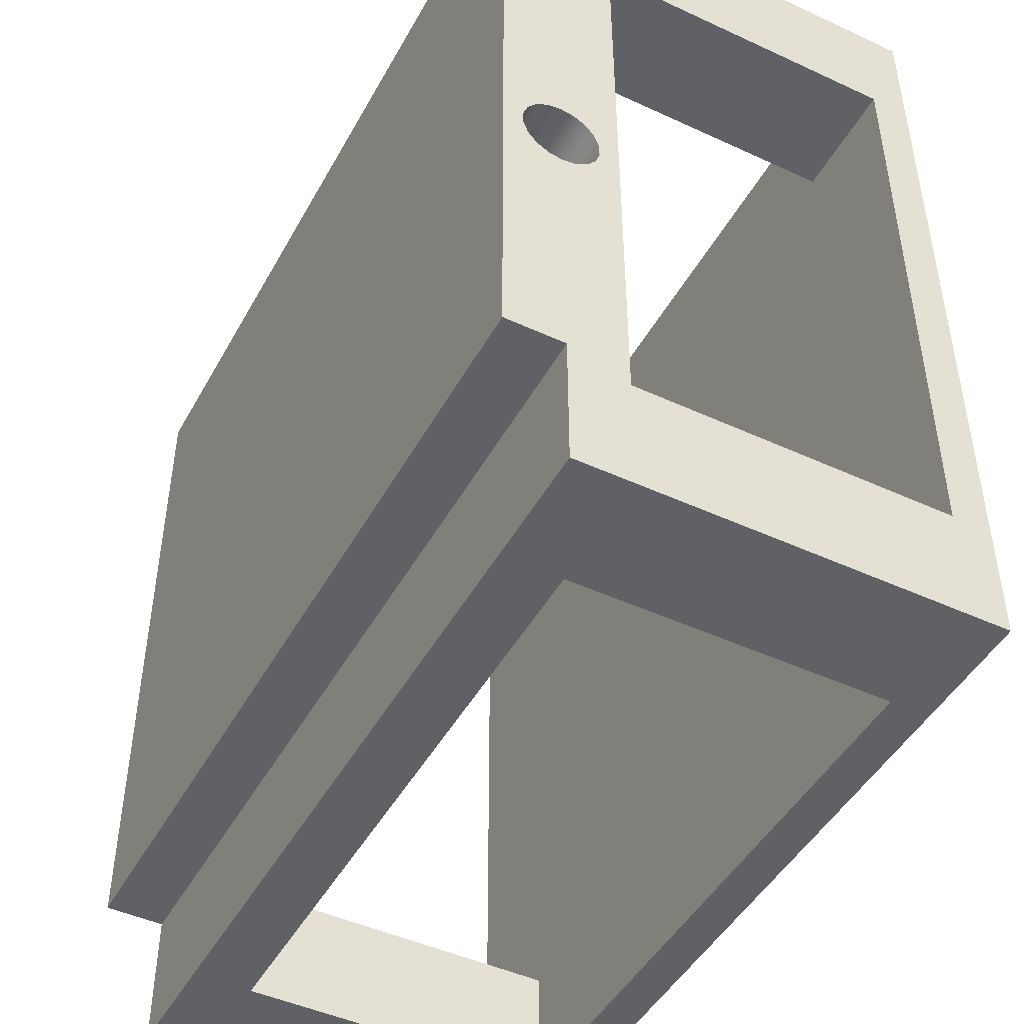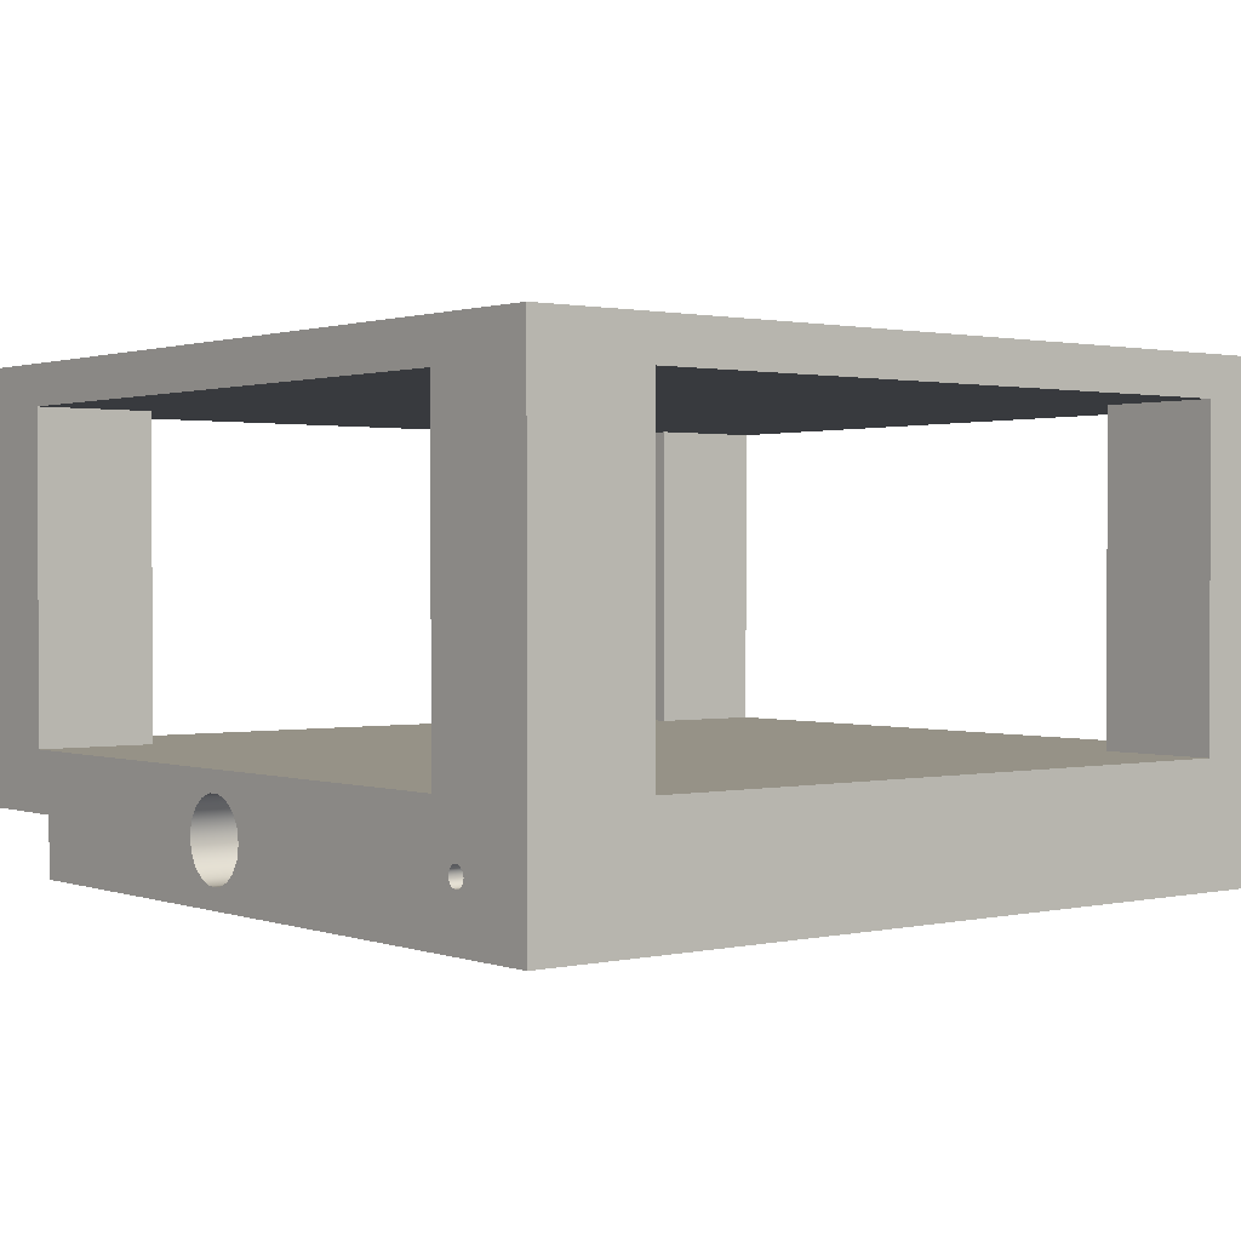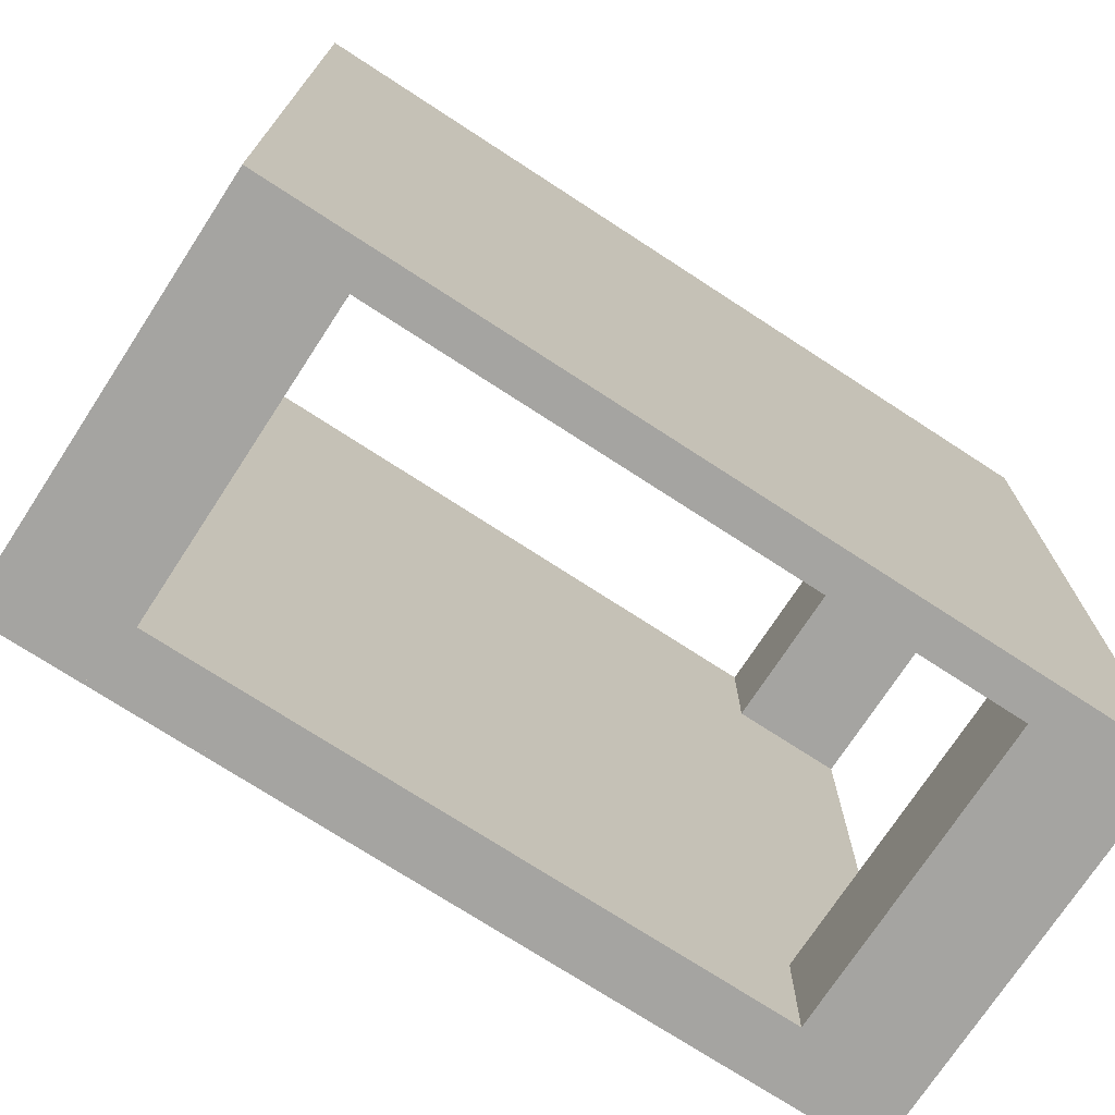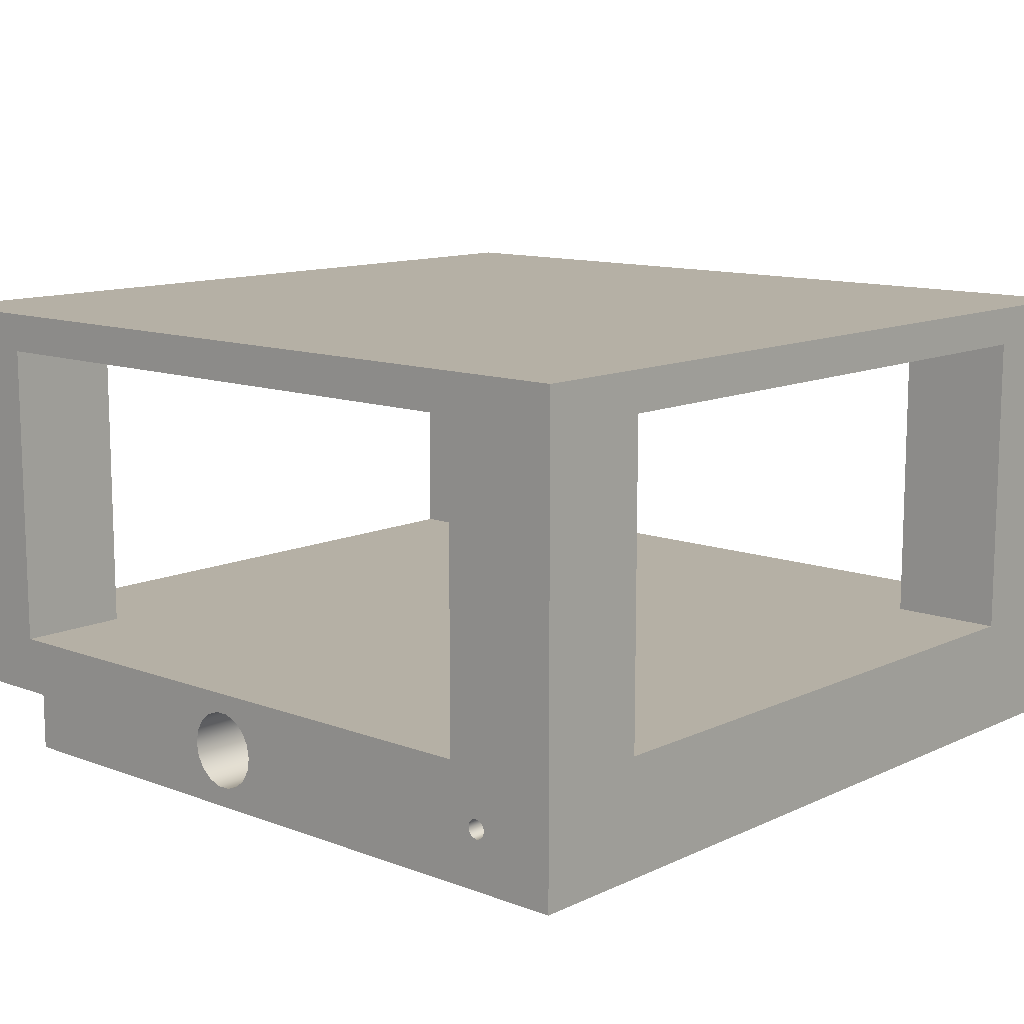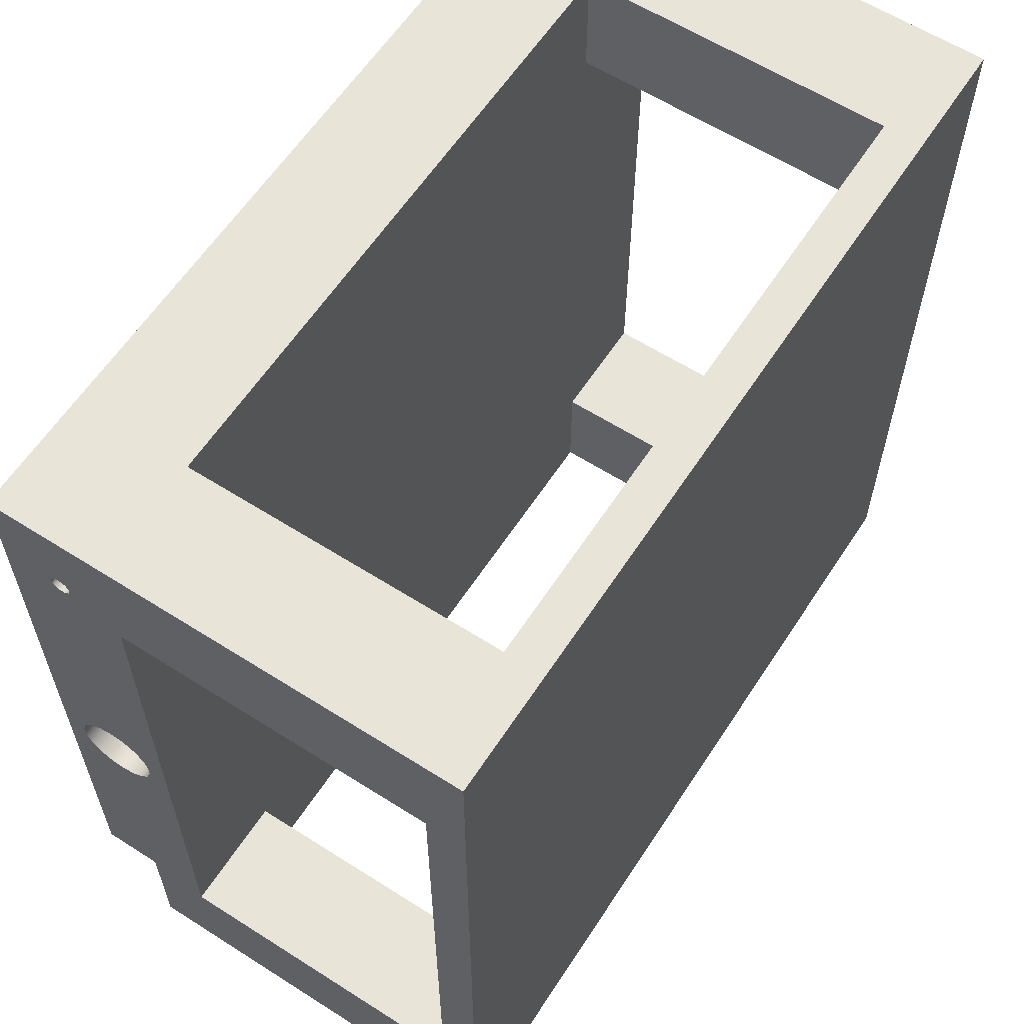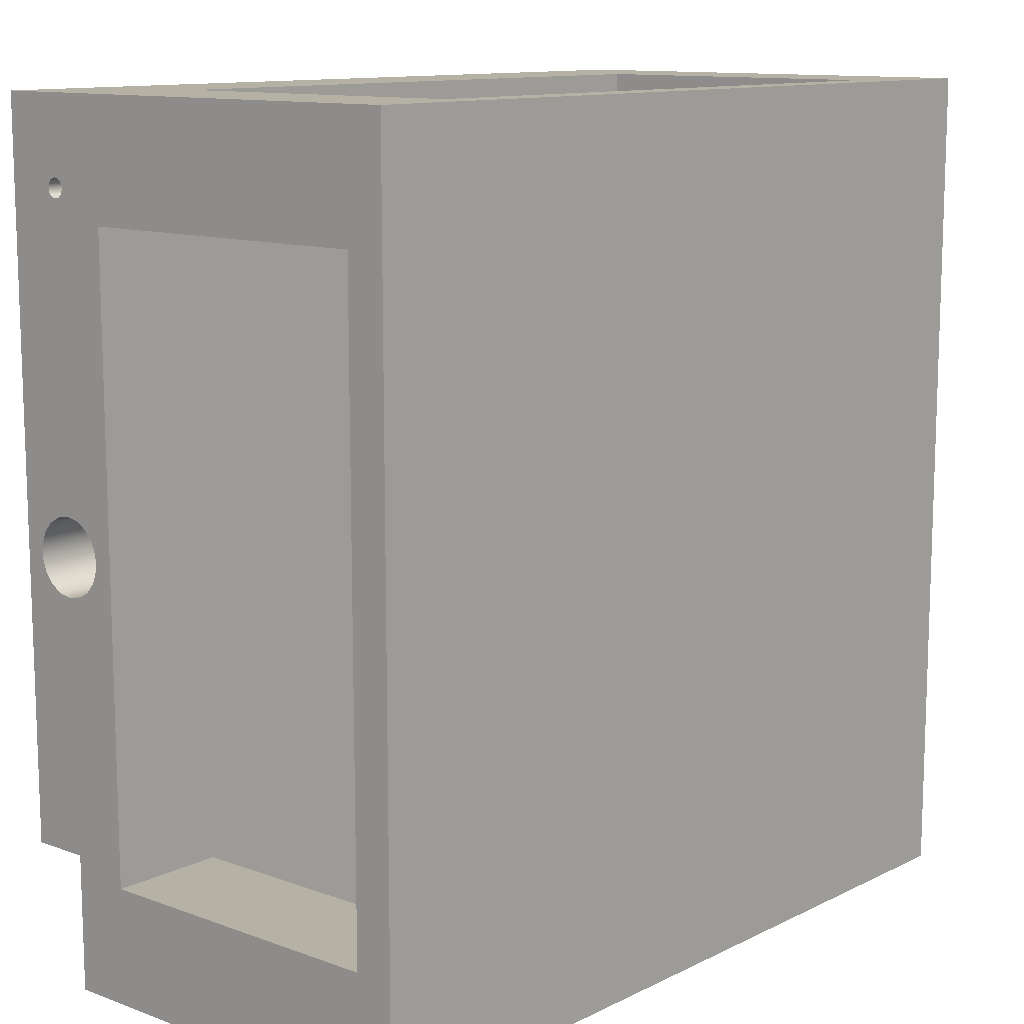
<metadata>
{"format":"obj","ext":"obj","renderer":"f3d","projection":"perspective","resolution":1024,"background":"white","views":[{"elev":-46.7,"azim":62.3,"up":"+Z"},{"elev":1.1,"azim":-38.8,"up":"+Y"},{"elev":-73.3,"azim":146.9,"up":"+Z"},{"elev":11.7,"azim":-48.0,"up":"+Y"},{"elev":60.7,"azim":123.0,"up":"+Z"},{"elev":11.8,"azim":130.9,"up":"+Z"}]}
</metadata>
<code>
v -11 1.5 1
v -11 1.842 0.9397
v -11 2.143 0.766
v -11 2.366 0.5
v -11 2.485 0.1736
v -11 2.485 -0.1736
v -11 2.366 -0.5
v -11 2.143 -0.766
v -11 1.842 -0.9397
v -11 1.5 -1
v -11 1.158 -0.9397
v -11 0.8572 -0.766
v -11 0.634 -0.5
v -11 0.5152 -0.1736
v -11 0.5152 0.1736
v -11 0.634 0.5
v -11 0.8572 0.766
v -11 1.158 0.9397
v 11 1.5 1
v 11 1.158 0.9397
v 11 0.8572 0.766
v 11 0.634 0.5
v 11 0.5152 0.1736
v 11 0.5152 -0.1736
v 11 0.634 -0.5
v 11 0.8572 -0.766
v 11 1.158 -0.9397
v 11 1.5 -1
v 11 1.842 -0.9397
v 11 2.143 -0.766
v 11 2.366 -0.5
v 11 2.485 -0.1736
v 11 2.485 0.1736
v 11 2.366 0.5
v 11 2.143 0.766
v 11 1.842 0.9397
v -11 1.5 1
v 11 1.5 1
v -8 3 11
v -8 3 8
v -8 11 8
v -8 11 11
v 8 3 -11
v 8 3 -8
v 8 11 -8
v 8 11 -11
v 11 12 -11
v 11 1.5 -11
v -11 1.5 -11
v -11 12 -11
v 8 11 -11
v -8 11 -11
v -8 3 -11
v 8 3 -11
v -11 1.5 1
v -11 1.158 0.9397
v -11 0.8572 0.766
v -11 0.634 0.5
v -11 0.5152 0.1736
v -11 0.5152 -0.1736
v -11 0.634 -0.5
v -11 0.8572 -0.766
v -11 1.158 -0.9397
v -11 1.5 -1
v -11 1.842 -0.9397
v -11 2.143 -0.766
v -11 2.366 -0.5
v -11 2.485 -0.1736
v -11 2.485 0.1736
v -11 2.366 0.5
v -11 2.143 0.766
v -11 1.842 0.9397
v -11 12 -11
v -11 1.5 -11
v -11 1.5 -7.5
v -11 0 -7.5
v -11 0 11
v -11 12 11
v -11 11 -8
v -11 11 8
v -11 3 8
v -11 3 -8
v -11 1.5 9.05
v -11 1.339 8.992
v -11 1.254 8.843
v -11 1.283 8.675
v -11 1.414 8.565
v -11 1.586 8.565
v -11 1.717 8.675
v -11 1.746 8.843
v -11 1.661 8.992
v -11 0 -7.5
v 11 0 -7.5
v 11 0 11
v -11 0 11
v 8 3 -8
v 11 3 -8
v 11 11 -8
v 8 11 -8
v 11 1.5 1
v 11 1.842 0.9397
v 11 2.143 0.766
v 11 2.366 0.5
v 11 2.485 0.1736
v 11 2.485 -0.1736
v 11 2.366 -0.5
v 11 2.143 -0.766
v 11 1.842 -0.9397
v 11 1.5 -1
v 11 1.158 -0.9397
v 11 0.8572 -0.766
v 11 0.634 -0.5
v 11 0.5152 -0.1736
v 11 0.5152 0.1736
v 11 0.634 0.5
v 11 0.8572 0.766
v 11 1.158 0.9397
v 11 11 -8
v 11 3 -8
v 11 3 8
v 11 11 8
v 11 1.5 -11
v 11 12 -11
v 11 12 11
v 11 0 11
v 11 0 -7.5
v 11 1.5 -7.5
v 11 1.5 9.05
v 11 1.661 8.992
v 11 1.746 8.843
v 11 1.717 8.675
v 11 1.586 8.565
v 11 1.414 8.565
v 11 1.283 8.675
v 11 1.254 8.843
v 11 1.339 8.992
v -11 1.5 -11
v 11 1.5 -11
v 11 1.5 -7.5
v -11 1.5 -7.5
v 8 3 8
v 8 3 11
v 8 11 11
v 8 11 8
v -11 3 -8
v -8 3 -8
v -8 11 -8
v -11 11 -8
v -8 3 -8
v -8 3 -11
v -8 11 -11
v -8 11 -8
v 11 3 8
v 8 3 8
v 8 11 8
v 11 11 8
v -11 1.5 9.05
v -11 1.661 8.992
v -11 1.746 8.843
v -11 1.717 8.675
v -11 1.586 8.565
v -11 1.414 8.565
v -11 1.283 8.675
v -11 1.254 8.843
v -11 1.339 8.992
v 11 1.5 9.05
v 11 1.339 8.992
v 11 1.254 8.843
v 11 1.283 8.675
v 11 1.414 8.565
v 11 1.586 8.565
v 11 1.717 8.675
v 11 1.746 8.843
v 11 1.661 8.992
v -11 1.5 9.05
v 11 1.5 9.05
v 8 11 11
v 8 3 11
v -8 3 11
v -8 11 11
v 11 0 11
v 11 12 11
v -11 12 11
v -11 0 11
v 11 0 -7.5
v -11 0 -7.5
v -11 1.5 -7.5
v 11 1.5 -7.5
v -11 12 -11
v -11 12 11
v 11 12 11
v 11 12 -11
v 8 11 -8
v 11 11 -8
v 11 11 8
v 8 11 8
v 8 11 11
v -8 11 11
v -8 11 8
v -11 11 8
v -11 11 -8
v -8 11 -8
v -8 11 -11
v 8 11 -11
v 8 3 8
v 11 3 8
v 11 3 -8
v 8 3 -8
v 8 3 -11
v -8 3 -11
v -8 3 -8
v -11 3 -8
v -11 3 8
v -8 3 8
v -8 3 11
v 8 3 11
v -8 3 8
v -11 3 8
v -11 11 8
v -8 11 8
f 2 36 1
f 1 36 38
f 37 19 18
f 18 19 20
f 18 20 17
f 17 20 21
f 17 21 16
f 16 21 22
f 16 22 15
f 15 22 23
f 15 23 14
f 14 23 24
f 14 24 13
f 13 24 25
f 13 25 12
f 12 25 26
f 12 26 11
f 11 26 27
f 11 27 10
f 10 27 28
f 10 28 9
f 9 28 29
f 9 29 8
f 8 29 30
f 8 30 7
f 7 30 31
f 7 31 6
f 6 31 32
f 6 32 5
f 5 32 33
f 5 33 4
f 4 33 34
f 4 34 3
f 3 34 35
f 3 35 2
f 2 35 36
f 39 40 42
f 42 40 41
f 43 44 46
f 46 44 45
f 48 54 47
f 47 54 51
f 47 51 52
f 48 49 54
f 54 49 53
f 53 49 50
f 53 50 52
f 52 50 47
f 56 87 55
f 55 87 88
f 55 88 72
f 72 88 81
f 72 81 71
f 71 81 70
f 70 81 69
f 69 81 82
f 69 82 68
f 68 82 67
f 67 82 66
f 66 82 65
f 65 82 75
f 65 75 64
f 64 75 63
f 63 75 76
f 63 76 62
f 62 76 61
f 61 76 60
f 60 76 59
f 59 76 77
f 59 77 58
f 58 77 86
f 58 86 57
f 57 86 56
f 56 86 87
f 74 82 73
f 73 82 79
f 73 79 80
f 74 75 82
f 78 91 77
f 77 91 83
f 77 83 84
f 73 80 78
f 78 80 81
f 78 81 91
f 91 81 90
f 90 81 89
f 89 81 88
f 84 85 77
f 77 85 86
f 92 93 95
f 95 93 94
f 96 97 99
f 99 97 98
f 101 132 100
f 100 132 133
f 100 133 117
f 117 133 134
f 117 134 116
f 116 134 115
f 115 134 125
f 115 125 114
f 114 125 126
f 114 126 113
f 113 126 112
f 112 126 111
f 111 126 110
f 110 126 127
f 110 127 109
f 109 127 108
f 108 127 119
f 108 119 107
f 107 119 106
f 106 119 105
f 105 119 120
f 105 120 104
f 104 120 103
f 103 120 102
f 102 120 101
f 101 120 132
f 119 123 118
f 118 123 124
f 118 124 121
f 121 124 120
f 120 124 129
f 120 129 130
f 127 122 119
f 119 122 123
f 124 125 129
f 129 125 128
f 128 125 136
f 136 125 135
f 135 125 134
f 130 131 120
f 120 131 132
f 137 138 140
f 140 138 139
f 141 142 144
f 144 142 143
f 145 146 148
f 148 146 147
f 149 150 152
f 152 150 151
f 153 154 156
f 156 154 155
f 158 174 157
f 157 174 176
f 175 166 165
f 165 166 167
f 165 167 164
f 164 167 168
f 164 168 163
f 163 168 169
f 163 169 162
f 162 169 170
f 162 170 161
f 161 170 171
f 161 171 160
f 160 171 172
f 160 172 159
f 159 172 173
f 159 173 158
f 158 173 174
f 178 182 177
f 177 182 183
f 177 183 180
f 180 183 179
f 179 183 184
f 179 184 181
f 182 178 181
f 181 178 179
f 185 186 188
f 188 186 187
f 189 190 192
f 192 190 191
f 194 196 193
f 193 196 199
f 193 199 202
f 202 199 200
f 202 200 201
f 194 195 196
f 197 198 196
f 196 198 199
f 203 204 202
f 202 204 193
f 206 207 205
f 205 207 208
f 205 208 214
f 214 208 211
f 214 211 213
f 213 211 212
f 208 209 211
f 211 209 210
f 214 215 205
f 205 215 216
f 217 218 220
f 220 218 219

</code>
